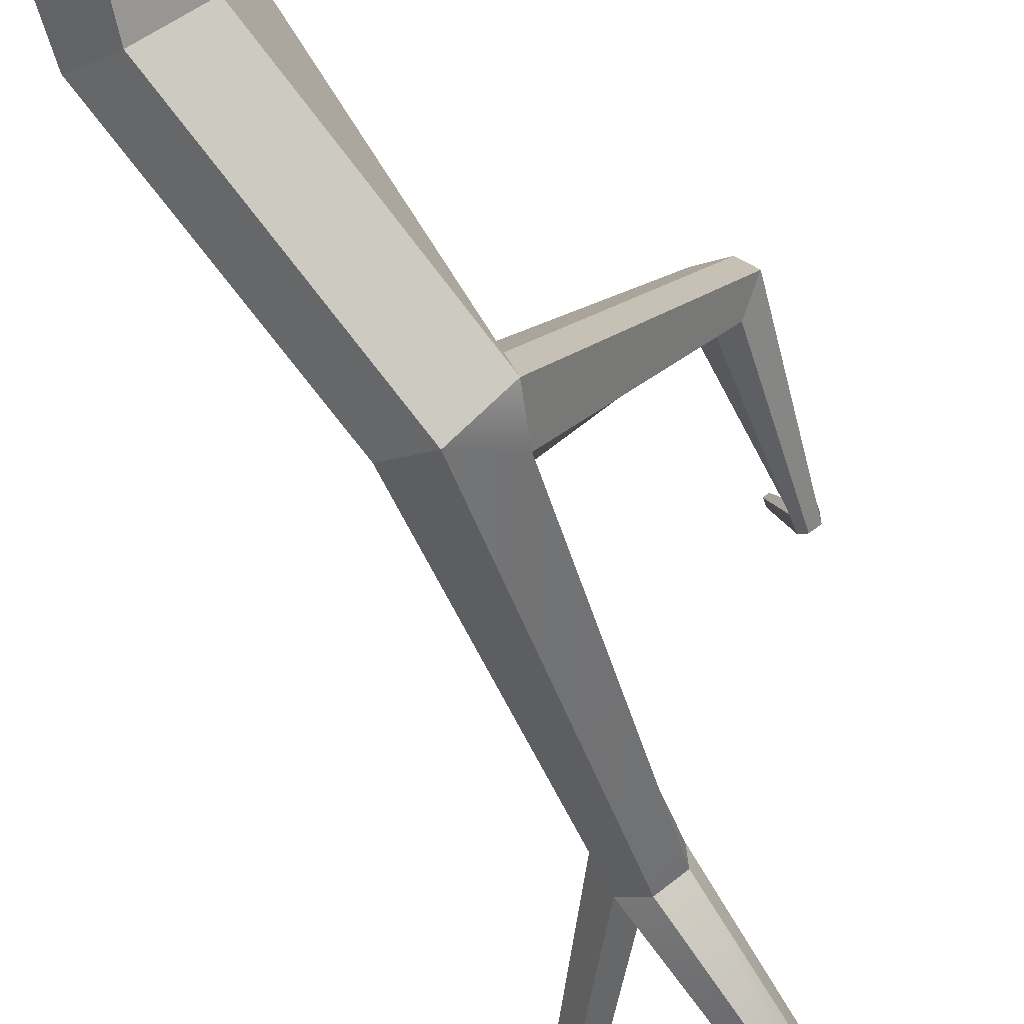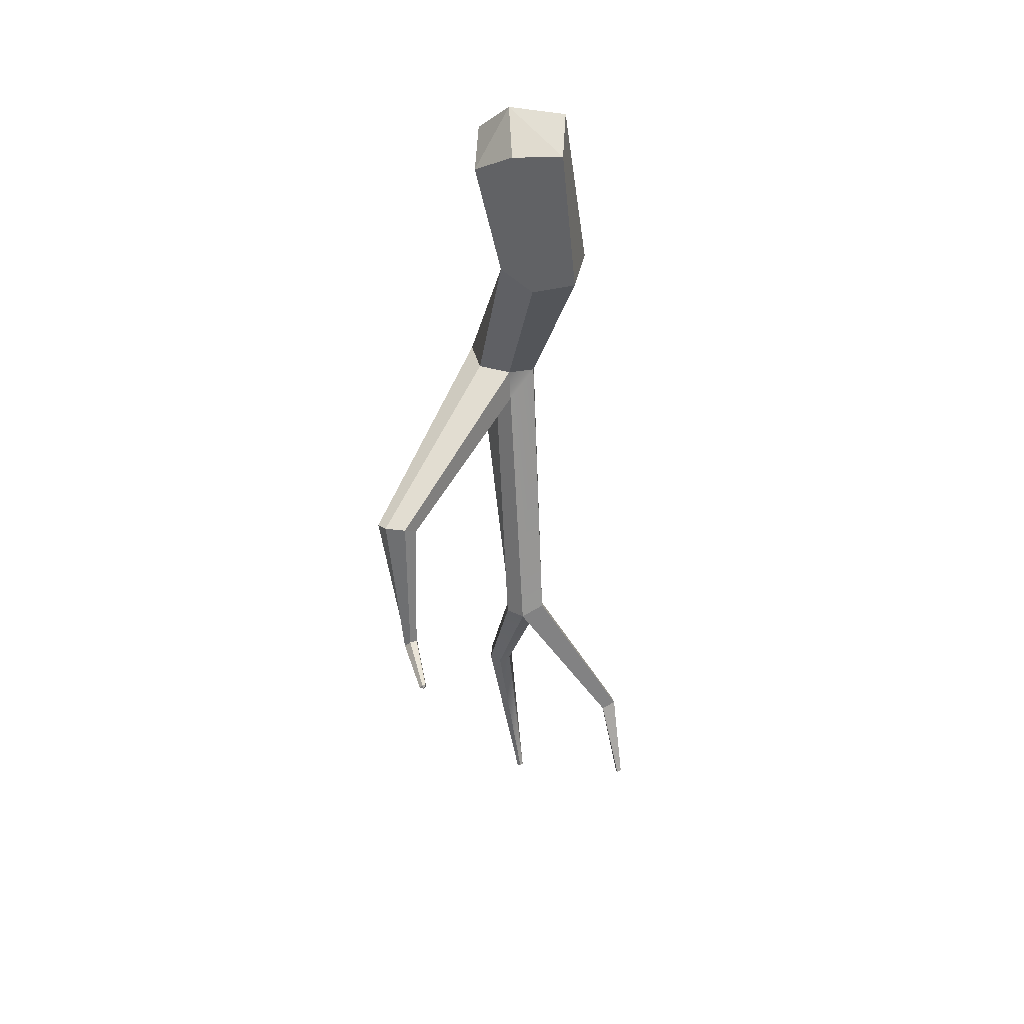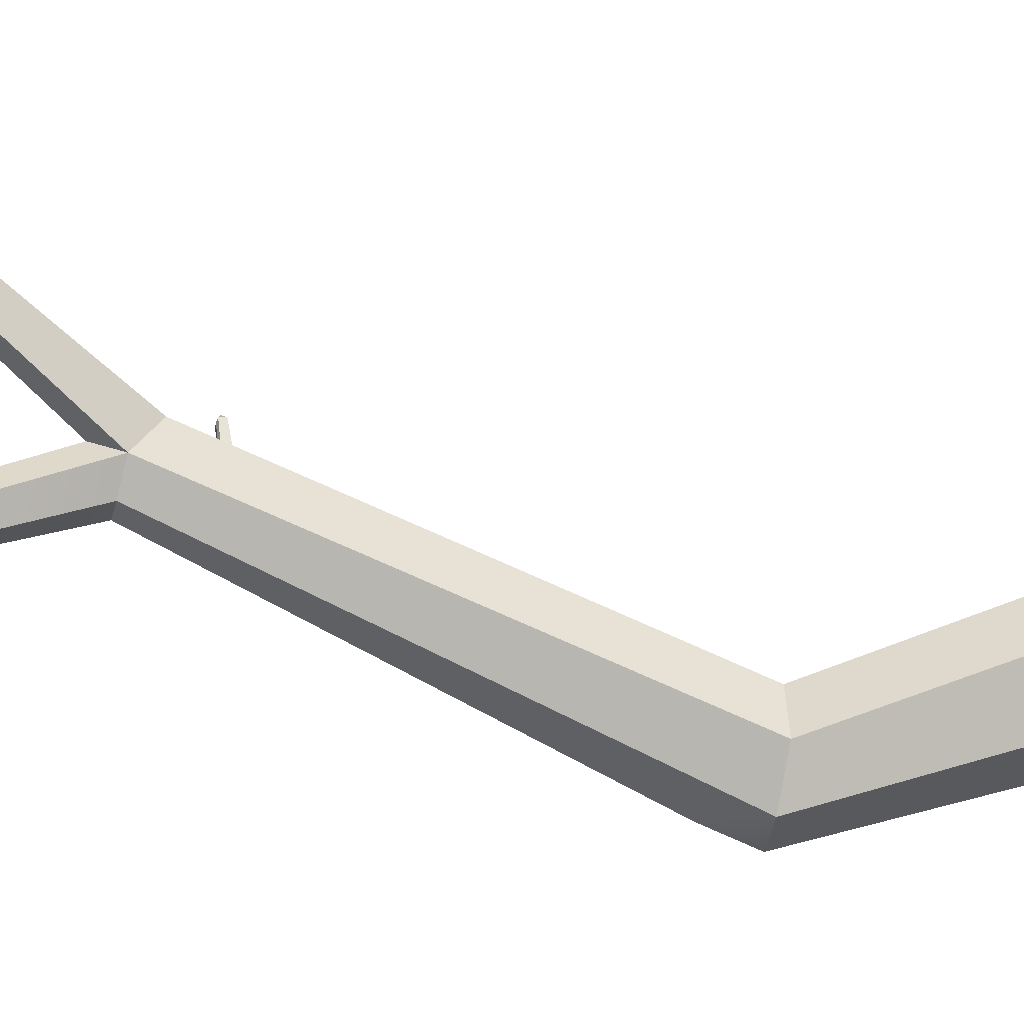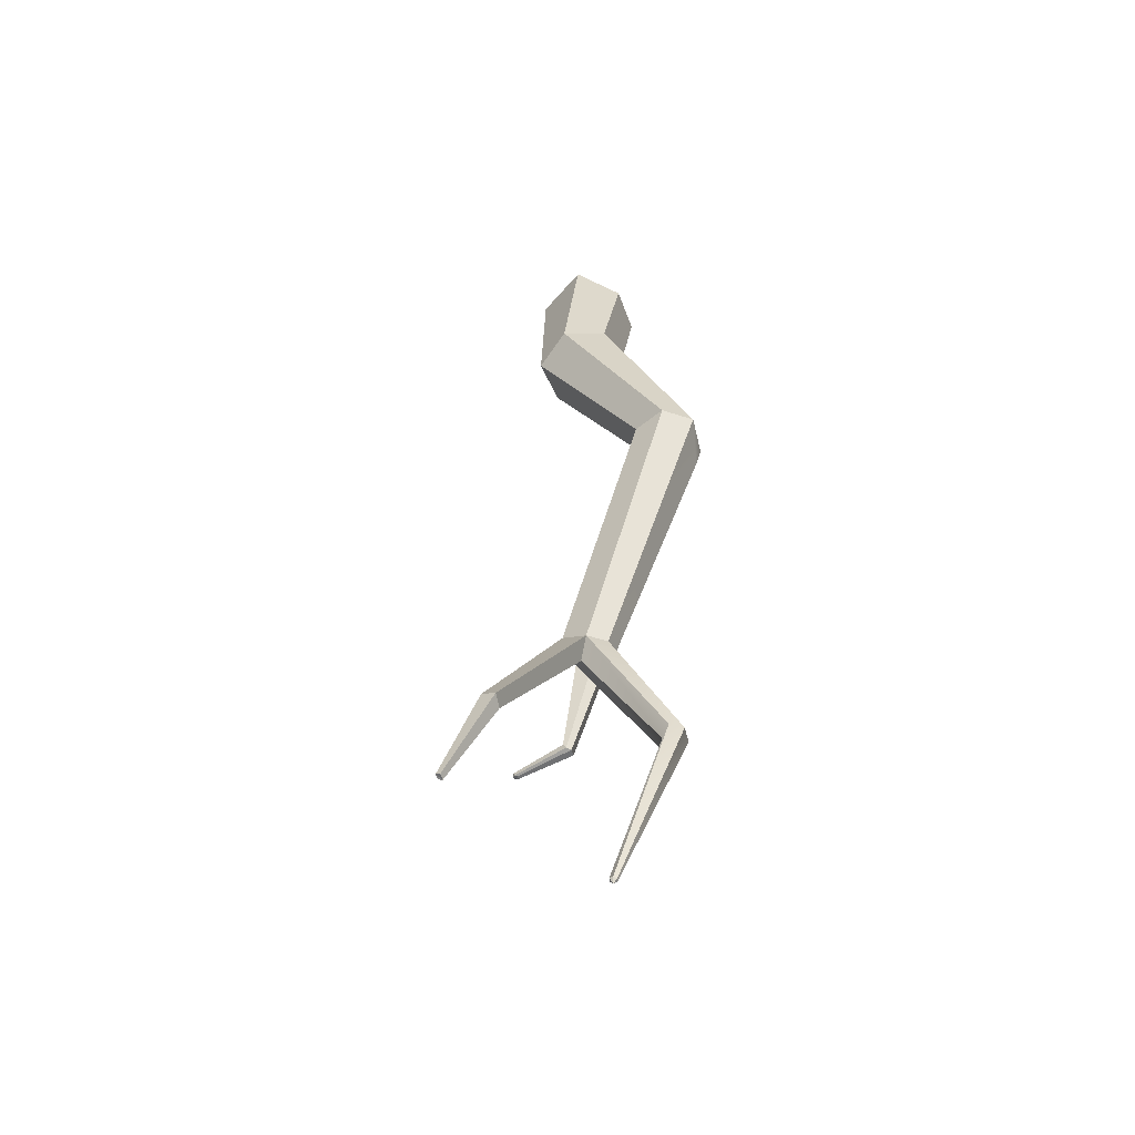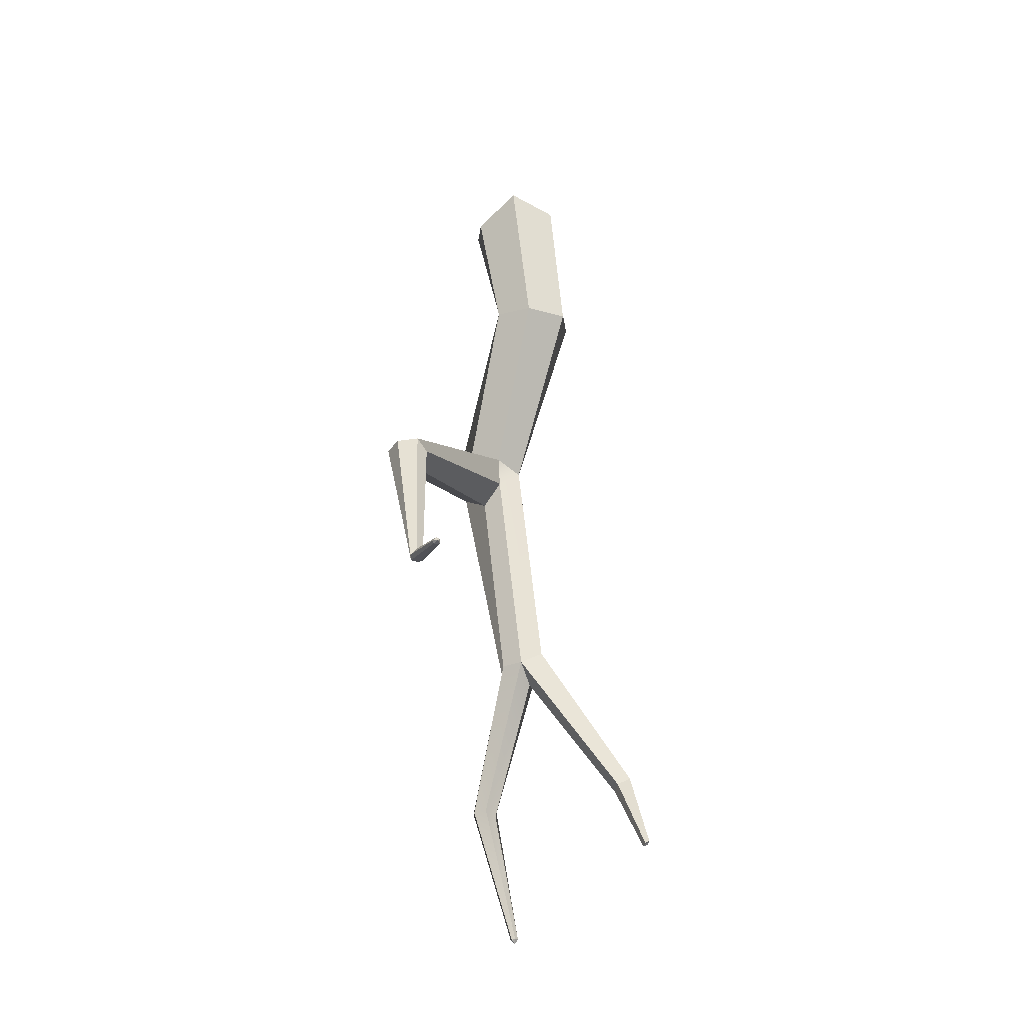
<metadata>
{"format":"obj","ext":"obj","renderer":"f3d","projection":"perspective","resolution":1024,"background":"white","views":[{"elev":-60.8,"azim":24.2,"up":"+Y"},{"elev":39.0,"azim":-174.0,"up":"+Z"},{"elev":-56.4,"azim":-102.7,"up":"+Y"},{"elev":-52.1,"azim":-44.5,"up":"+Z"},{"elev":-29.9,"azim":177.9,"up":"+Z"}]}
</metadata>
<code>
v 33.73 -14.24 10.63
v 8.575 -27.37 5.541
v -12.54 -13.13 20.97
v -13.64 14.24 10.44
v 11.51 27.37 15.53
v 32.63 13.13 0.1013
v 16.52 -18.93 -59.83
v -5.874 -27.91 -59.45
v -24.7 -13.58 -64.2
v -21.14 9.734 -69.33
v 1.262 18.72 -69.72
v 20.09 4.385 -64.97
v 44.24 -51.64 -155.3
v 24.22 -64.64 -158.2
v 7.504 -57.17 -158.7
v 5.63 -38.99 -160
v 19.01 -28.16 -155.7
v 37.26 -34.06 -156.6
v 17.05 -6.232 -316.7
v 7.371 -12.35 -316.6
v -2.757 -7.026 -316.1
v -5.467 6.884 -308.6
v 6.474 10.52 -315.7
v 16.6 5.202 -316.2
v 11.65 -10.03 -472.7
v 10.18 -11.36 -472.4
v 8.298 -10.72 -472.1
v 7.887 -8.757 -472.1
v 9.357 -7.429 -472.4
v 11.24 -8.066 -472.7
v 39.12 -51.87 -173.1
v 27.36 -35.27 -185.6
v 18.15 -27.24 -173.9
v 68.63 69.49 -202.1
v 80.14 67.73 -203
v 69.64 55.87 -213.4
v 63.23 63.45 -207
v 85.57 61.29 -206.1
v 76.99 54.36 -213.7
v 66.87 79.36 -280.1
v 70.35 78.77 -283.6
v 63.39 74.41 -284.9
v 63.52 77.05 -280.5
v 69.97 75.54 -285.4
v 66.31 73.29 -285.3
v 1.237 0.6111 -325.7
v -52.43 2.008 -390.6
v -54.03 10.24 -386.1
v -45.88 6.281 -392.6
v -46.96 12.4 -390.4
v -60.69 27.35 -430.7
v -61.2 29.94 -429.3
v -58.11 28.38 -431.8
v -58.97 30.62 -430.6
v 9.46 -9.732 -474.7
v 55.98 106.6 -287.9
v 57.68 106.4 -289.7
v 54.1 104.6 -290.6
v 54.25 105.6 -288.2
v 57.39 105 -290.8
v 55.51 104 -290.9
v 55.13 107.3 -290
v 31.98 -30.92 -392.2
v 25.37 -27.1 -391.7
v 19.68 -33.34 -393.5
v 19.23 -38.19 -387.9
v 25.85 -42.01 -388.3
v 32.22 -38.37 -390.4
v 16.01 -4e-06 30.11
f 1 2 8 7
f 2 3 9 8
f 3 4 10 9
f 4 5 11 10
f 5 6 12 11
f 6 1 7 12
f 7 8 14 13
f 8 9 15 14
f 9 10 16 15
f 10 11 17 16
f 11 12 18 17
f 12 7 13 18
f 13 14 31
f 16 17 33
f 51 52 53
f 52 54 53
f 15 16 22 21
f 14 15 21 20
f 31 14 20 19
f 32 31 19 24
f 33 32 24 23
f 16 33 23 22
f 17 18 35 34
f 32 33 37 36
f 33 17 34 37
f 18 13 38 35
f 13 31 39 38
f 31 32 36 39
f 34 35 41 40
f 36 37 43 42
f 37 34 40 43
f 35 38 44 41
f 38 39 45 44
f 39 36 42 45
f 46 23 64 65
f 21 46 65 66
f 20 21 66 67
f 19 20 67 68
f 24 19 68 63
f 23 24 63 64
f 21 22 48 47
f 46 21 47 49
f 22 23 50 48
f 23 46 49 50
f 47 48 52 51
f 49 47 51 53
f 48 50 54 52
f 50 49 53 54
f 25 26 55
f 26 27 55
f 27 28 55
f 28 29 55
f 29 30 55
f 30 25 55
f 40 41 57 56
f 42 43 59 58
f 43 40 56 59
f 41 44 60 57
f 44 45 61 60
f 45 42 58 61
f 56 57 62
f 58 59 62
f 59 56 62
f 57 60 62
f 60 61 62
f 61 58 62
f 64 63 30 29
f 65 64 29 28
f 66 65 28 27
f 67 66 27 26
f 68 67 26 25
f 63 68 25 30
f 2 1 69
f 3 2 69
f 4 3 69
f 5 4 69
f 6 5 69
f 1 6 69

</code>
